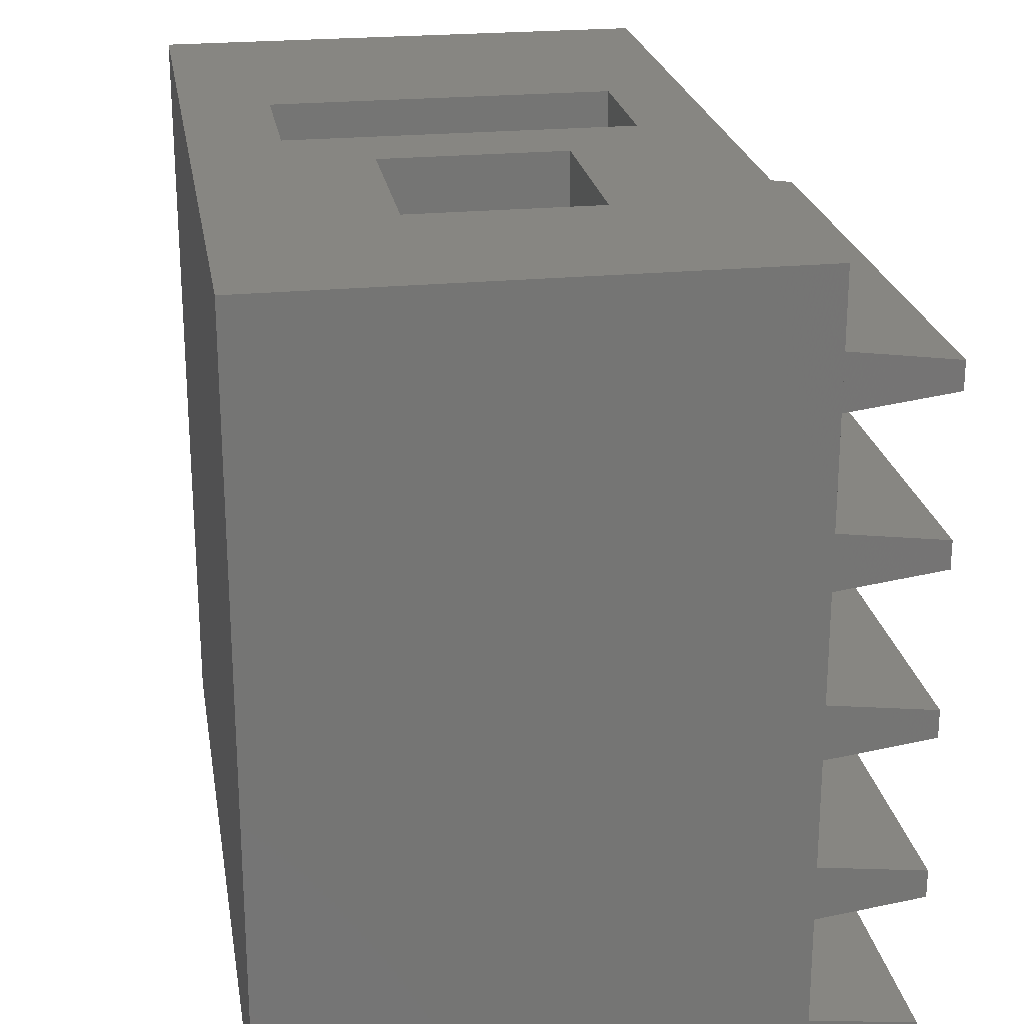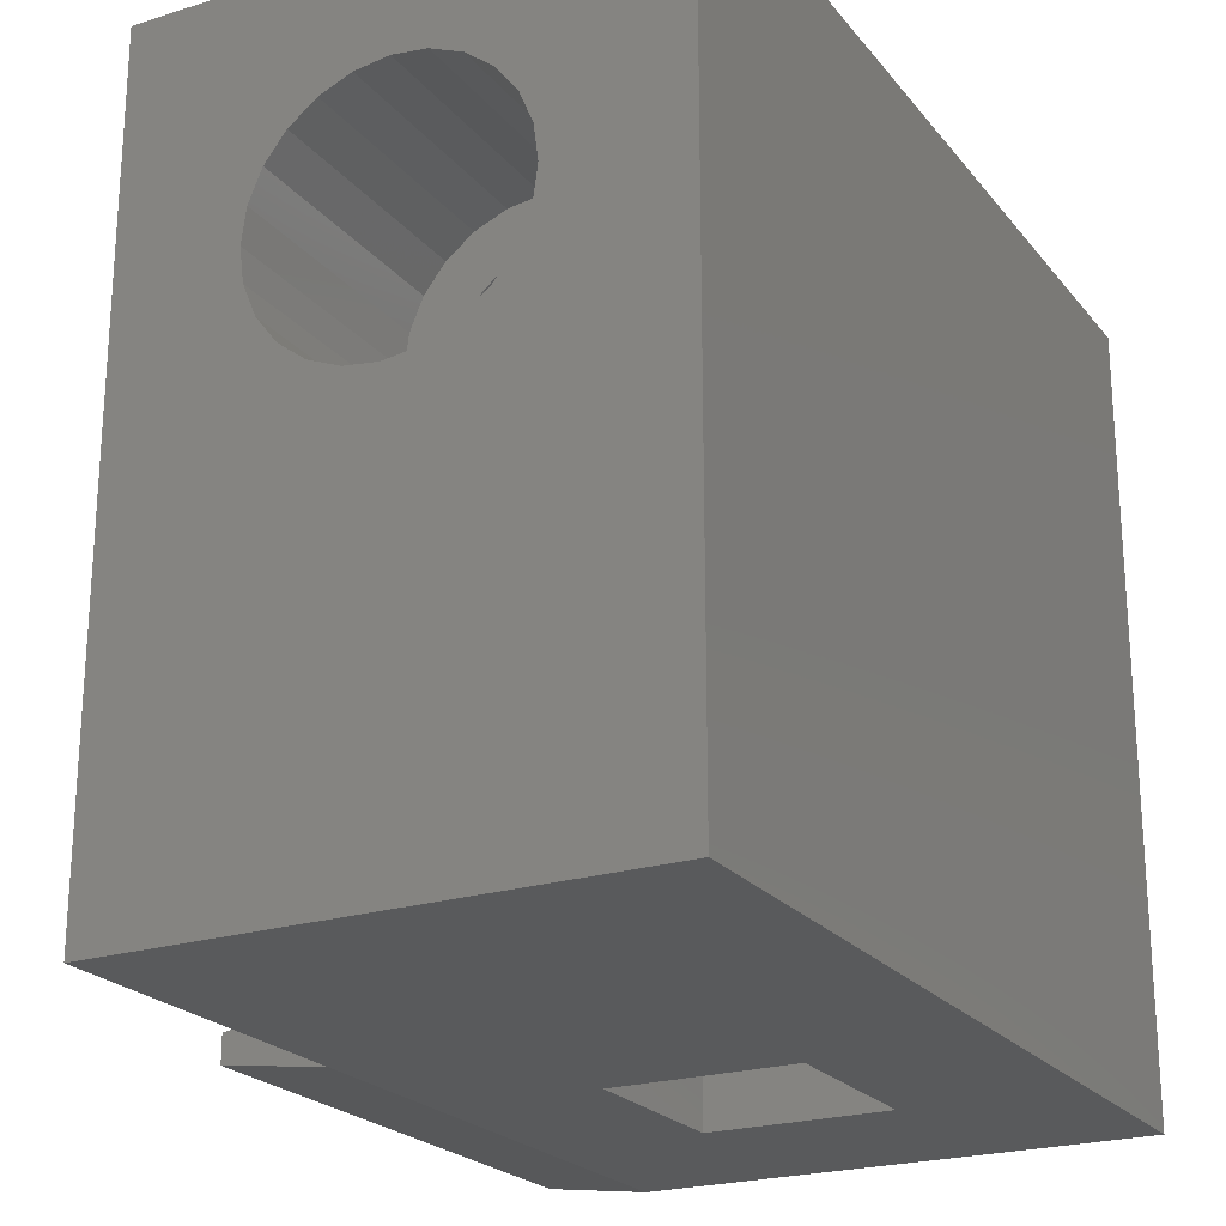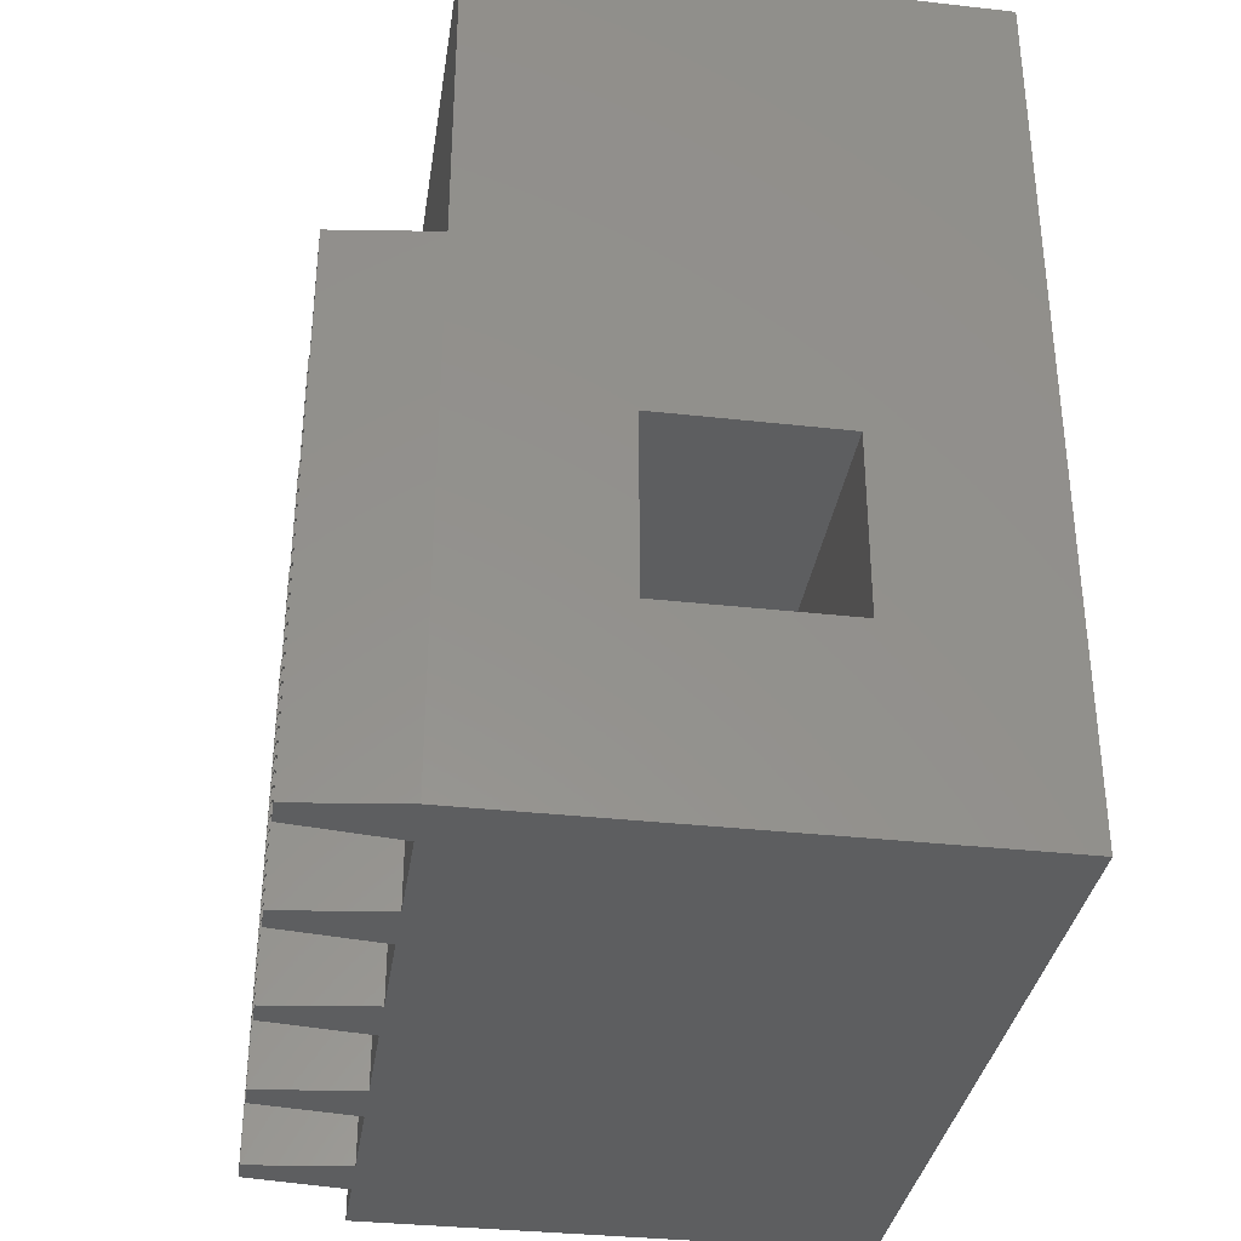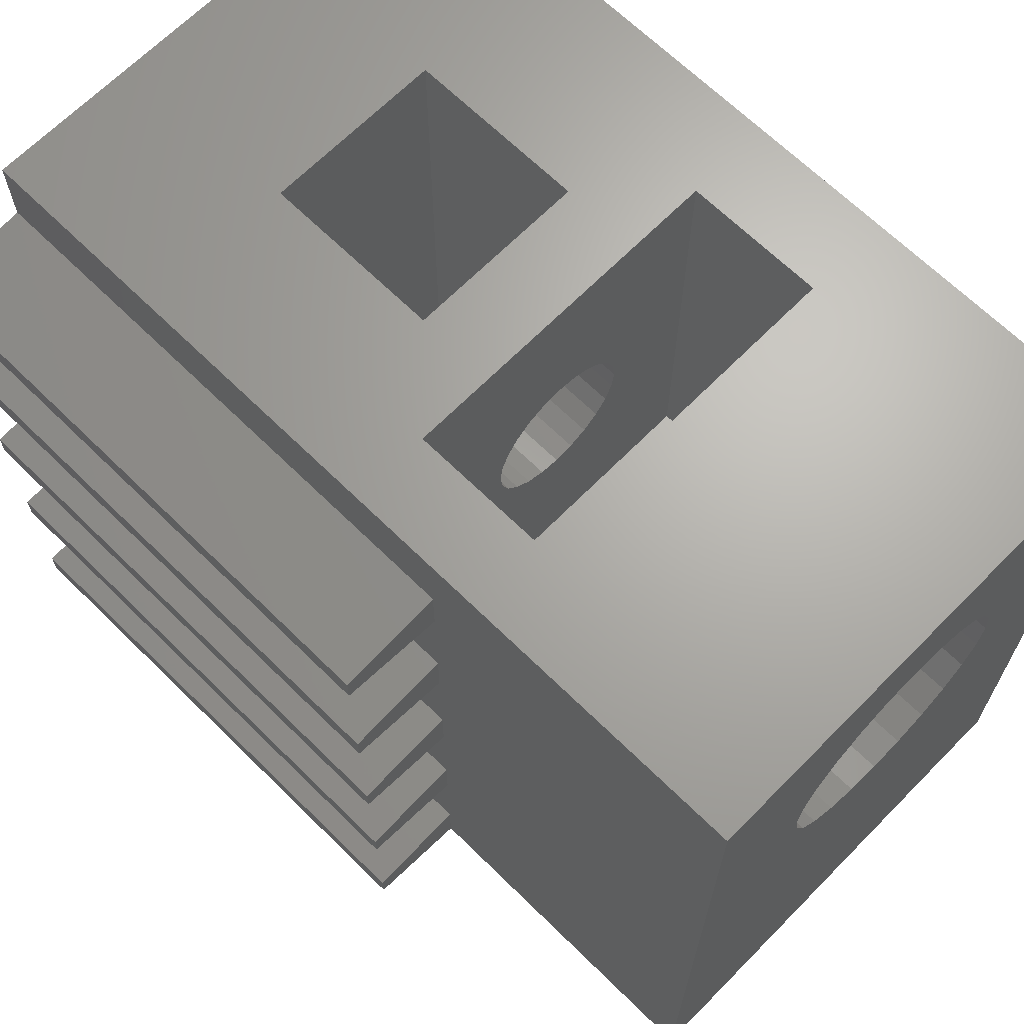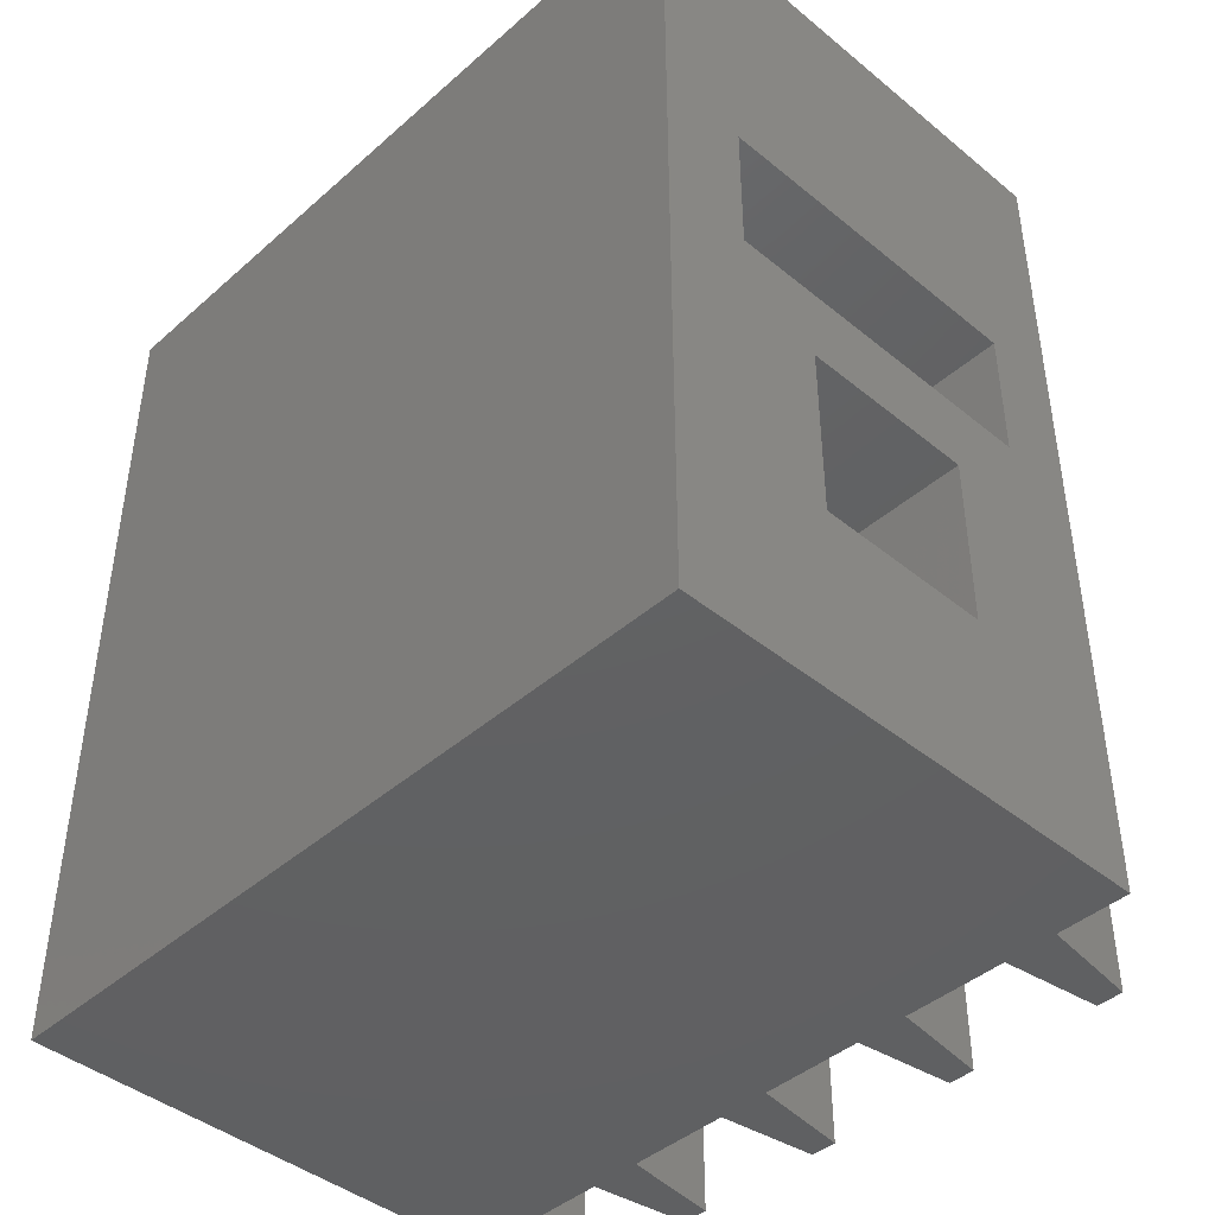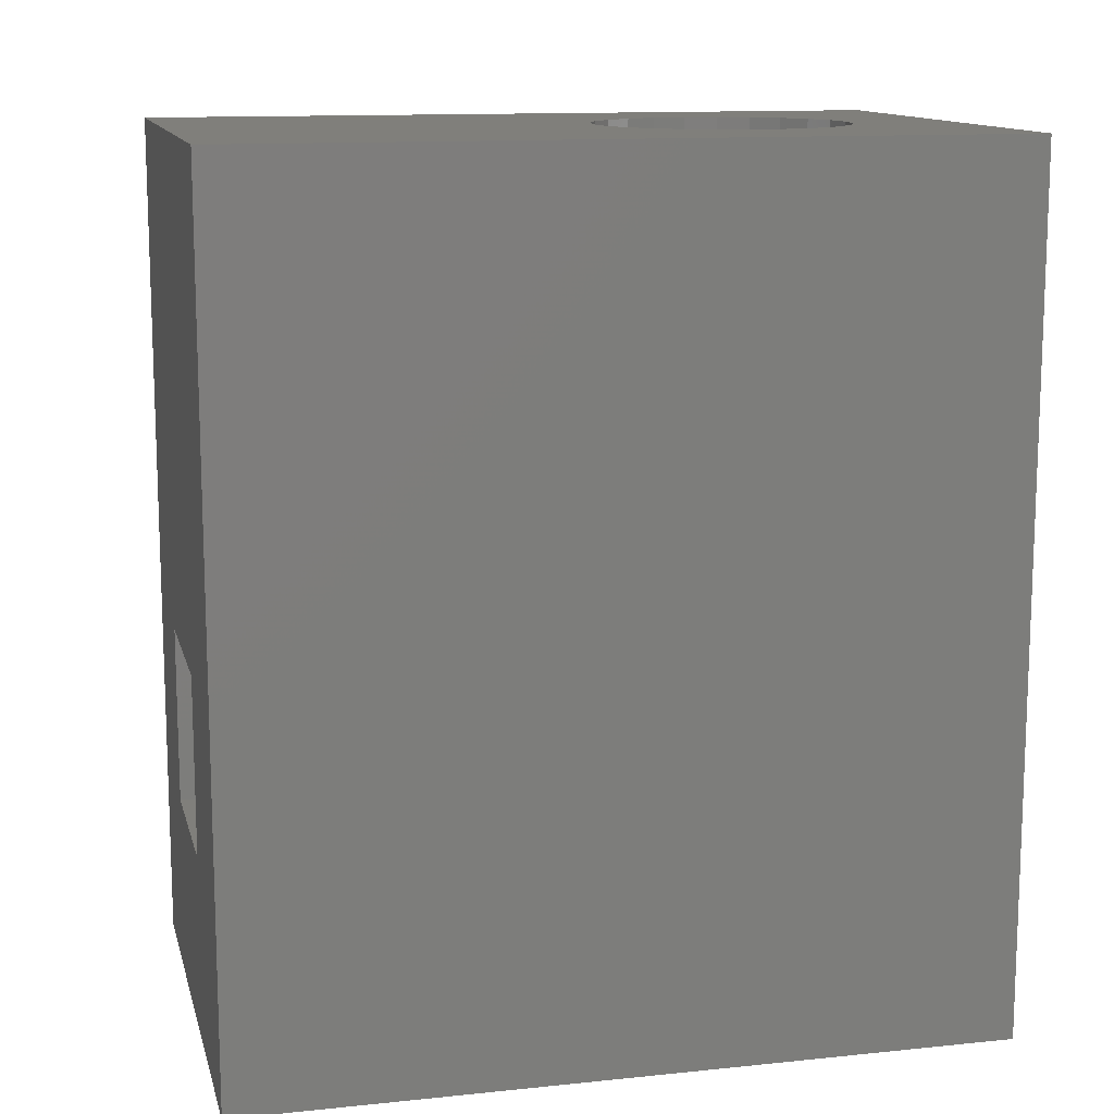
<metadata>
{"format":"stl","ext":"stl","renderer":"f3d","projection":"perspective","resolution":1024,"background":"white","views":[{"elev":23.1,"azim":170.6,"up":"+Y"},{"elev":-22.6,"azim":28.3,"up":"+Y"},{"elev":-34.3,"azim":-8.6,"up":"+Z"},{"elev":66.7,"azim":-45.4,"up":"+Y"},{"elev":-43.0,"azim":136.0,"up":"+Z"},{"elev":12.6,"azim":76.5,"up":"+Z"}]}
</metadata>
<code>
# stl→obj: 214 verts, 438 faces
v 10 15 -0.5
v 10 0 16.5
v 10 0 -0.5
v 10 15 16.5
v 1.7 6 11
v 8.3 6 8.3
v 1.7 6 8.3
v 8.3 6 11
v 8.3 15 11
v 8.3 15 8.3
v 1.7 15 11
v 3.551 10.89 11
v 3.701 11.25 11
v 3.939 11.56 11
v 3.5 10.5 11
v 4.25 11.8 11
v 4.612 11.95 11
v 5 12 11
v 5.388 11.95 11
v 5.75 11.8 11
v 6.061 11.56 11
v 6.299 11.25 11
v 6.449 10.89 11
v 6.5 10.5 11
v 3.939 9.439 11
v 3.701 9.75 11
v 3.551 10.11 11
v 4.25 9.201 11
v 4.612 9.051 11
v 5 9 11
v 5.388 9.051 11
v 5.75 9.201 11
v 6.061 9.439 11
v 6.299 9.75 11
v 6.449 10.11 11
v 1.7 15 8.3
v 4.25 11.8 12
v 3.939 11.56 12
v 6.449 10.89 12
v 6.5 10.5 12
v 6.449 10.11 12
v 6.061 11.56 12
v 5.75 11.8 12
v 4.612 11.95 12
v 5.388 11.95 12
v 5 12 12
v 5.388 9.051 12
v 5.75 9.201 12
v 4.25 9.201 12
v 4.612 9.051 12
v 3.939 9.439 12
v 3.5 10.5 12
v 3.551 10.89 12
v 5 9 12
v 3.551 10.11 12
v 6.061 9.439 12
v 6.299 9.75 12
v 6.299 11.25 12
v 3.701 9.75 12
v 3.701 11.25 12
v 2.585 9.853 12
v 2.585 11.15 12
v 2.5 10.5 12
v 2.835 9.25 12
v 2.835 11.75 12
v 3.232 8.732 12
v 3.232 12.27 12
v 3.75 8.335 12
v 4.353 8.085 12
v 5 8 12
v 5.647 8.085 12
v 6.25 8.335 12
v 6.768 8.732 12
v 3.75 12.67 12
v 4.353 12.91 12
v 5 13 12
v 5.647 12.91 12
v 6.25 12.67 12
v 6.768 12.27 12
v 7.165 9.25 12
v 7.165 11.75 12
v 7.415 9.853 12
v 7.415 11.15 12
v 7.5 10.5 12
v 6.25 12.67 16.5
v 5.647 12.91 16.5
v 6.768 12.27 16.5
v 7.165 11.75 16.5
v 7.415 11.15 16.5
v 7.5 10.5 16.5
v 7.415 9.853 16.5
v 7.165 9.25 16.5
v 6.768 8.732 16.5
v 6.25 8.335 16.5
v 5.647 8.085 16.5
v 5 8 16.5
v 4.353 8.085 16.5
v 3.75 8.335 16.5
v 3.232 8.732 16.5
v 2.835 9.25 16.5
v 2.585 9.853 16.5
v 2.5 10.5 16.5
v 2.585 11.15 16.5
v 2.835 11.75 16.5
v 3.232 12.27 16.5
v 3.75 12.67 16.5
v 4.353 12.91 16.5
v 5 13 16.5
v 0.2 -7.852e-15 16.5
v 0.2 15 16.5
v 0.2 -7.852e-15 10
v 0.2 1.044 10
v 0.2 3.126 10
v 0.2 1.044 -0.5
v 0.2 1.3 -0.5
v 0.2 4.17 10
v 0.2 6.252 10
v 0.2 4.17 -0.5
v 0.2 7.297 10
v 0.2 9.378 10
v 0.2 7.297 -0.5
v 0.2 10.42 10
v 0.2 12.5 10
v 0.2 10.42 -0.5
v 0.2 13.55 10
v 0.2 13.55 -0.5
v 0.2 15 -0.5
v 0.2 12.5 -0.5
v 0.2 9.378 -0.5
v 0.2 6.252 -0.5
v 0.2 3.126 -0.5
v -1.8 13.29 10
v -1.8 12.76 -0.5
v -1.8 12.76 10
v -1.8 13.29 -0.5
v -1.8 10.16 10
v -1.8 9.637 -0.5
v -1.8 9.637 10
v -1.8 10.16 -0.5
v -1.8 7.037 10
v -1.8 6.511 -0.5
v -1.8 6.511 10
v -1.8 7.037 -0.5
v -1.8 3.911 10
v -1.8 3.385 -0.5
v -1.8 3.385 10
v -1.8 3.911 -0.5
v -1.8 0.7852 10
v -1.8 0.259 -0.5
v -1.8 0.259 10
v -1.8 0.7852 -0.5
v 6.75 -6.951e-16 3.25
v 0.2 0 -0.5
v 6.75 -1.596e-15 6.75
v 3.25 -1.931e-15 6.75
v 3.25 -1.03e-15 3.25
v 3.25 15 3.25
v 3.25 15 6.75
v 6.75 15 6.75
v 6.75 15 3.25
v 3.551 10.11 8.3
v 3.701 9.75 8.3
v 3.939 9.439 8.3
v 3.5 10.5 8.3
v 4.25 9.201 8.3
v 4.612 9.051 8.3
v 5 9 8.3
v 5.388 9.051 8.3
v 5.75 9.201 8.3
v 6.061 9.439 8.3
v 6.299 9.75 8.3
v 6.449 10.11 8.3
v 6.5 10.5 8.3
v 3.939 11.56 8.3
v 3.701 11.25 8.3
v 3.551 10.89 8.3
v 4.25 11.8 8.3
v 4.612 11.95 8.3
v 5 12 8.3
v 5.388 11.95 8.3
v 5.75 11.8 8.3
v 6.061 11.56 8.3
v 6.201 11.38 8.3
v 6.299 11.25 8.3
v 6.449 10.89 8.3
v 3.5 10.5 6.75
v 3.551 10.89 6.75
v 3.701 11.25 6.75
v 3.939 11.56 6.75
v 4.25 11.8 6.75
v 4.612 11.95 6.75
v 5 12 6.75
v 5.388 11.95 6.75
v 5.75 11.8 6.75
v 6.061 11.56 6.75
v 6.201 11.38 6.75
v 6.299 11.25 6.75
v 6.31 11.22 6.75
v 6.449 10.89 6.75
v 6.5 10.5 6.75
v 3.551 10.11 6.75
v 3.69 9.777 6.75
v 3.701 9.75 6.75
v 3.939 9.439 6.75
v 4.25 9.201 6.75
v 4.612 9.051 6.75
v 5 9 6.75
v 5.388 9.051 6.75
v 5.75 9.201 6.75
v 6.061 9.439 6.75
v 6.299 9.75 6.75
v 6.449 10.11 6.75
v 6.32 11.2 6.971
v 3.68 9.802 6.971
f 1 2 3
f 2 1 4
f 5 6 7
f 6 5 8
f 9 6 8
f 6 9 10
f 11 12 5
f 12 11 13
f 13 11 14
f 14 11 9
f 5 12 15
f 14 9 16
f 16 9 17
f 17 9 18
f 18 9 19
f 19 9 20
f 20 9 21
f 21 9 22
f 22 9 23
f 23 9 24
f 5 25 8
f 25 5 26
f 26 5 27
f 27 5 15
f 8 25 28
f 8 28 29
f 8 29 30
f 8 30 31
f 8 31 32
f 8 32 33
f 8 33 34
f 8 34 35
f 8 35 24
f 8 24 9
f 36 5 7
f 5 36 11
f 37 14 16
f 14 37 38
f 39 24 40
f 24 39 23
f 40 35 41
f 35 40 24
f 42 20 21
f 20 42 43
f 44 16 17
f 16 44 37
f 45 18 19
f 18 45 46
f 43 19 20
f 19 43 45
f 47 32 31
f 32 47 48
f 49 29 28
f 29 49 50
f 51 28 25
f 28 51 49
f 12 52 15
f 52 12 53
f 50 30 29
f 30 50 54
f 15 55 27
f 55 15 52
f 48 33 32
f 33 48 56
f 54 31 30
f 31 54 47
f 46 17 18
f 17 46 44
f 57 33 56
f 33 57 34
f 41 34 57
f 34 41 35
f 42 22 58
f 22 42 21
f 26 51 25
f 51 26 59
f 13 53 12
f 53 13 60
f 27 59 26
f 59 27 55
f 58 23 39
f 23 58 22
f 14 60 13
f 60 14 38
f 61 62 63
f 62 61 64
f 62 64 65
f 65 64 66
f 65 66 67
f 67 66 68
f 67 68 52
f 52 68 55
f 55 68 59
f 59 68 51
f 51 68 69
f 51 69 49
f 49 69 50
f 50 69 70
f 50 70 54
f 54 70 71
f 54 71 47
f 47 71 48
f 48 71 72
f 48 72 56
f 56 72 57
f 57 72 73
f 57 73 41
f 41 73 40
f 52 74 67
f 74 52 53
f 74 53 60
f 74 60 38
f 74 38 75
f 75 38 37
f 75 37 44
f 75 44 76
f 76 44 46
f 76 46 45
f 76 45 77
f 77 45 43
f 77 43 78
f 78 43 42
f 78 42 58
f 78 58 79
f 79 58 39
f 79 39 40
f 79 40 73
f 79 73 80
f 79 80 81
f 81 80 82
f 81 82 83
f 83 82 84
f 85 77 78
f 77 85 86
f 87 78 79
f 78 87 85
f 87 81 88
f 81 87 79
f 88 83 89
f 83 88 81
f 89 84 90
f 84 89 83
f 90 82 91
f 82 90 84
f 91 80 92
f 80 91 82
f 92 73 93
f 73 92 80
f 94 73 72
f 73 94 93
f 95 72 71
f 72 95 94
f 96 71 70
f 71 96 95
f 97 70 69
f 70 97 96
f 98 69 68
f 69 98 97
f 99 68 66
f 68 99 98
f 64 99 66
f 99 64 100
f 61 100 64
f 100 61 101
f 63 101 61
f 101 63 102
f 62 102 63
f 102 62 103
f 65 103 62
f 103 65 104
f 67 104 65
f 104 67 105
f 106 67 74
f 67 106 105
f 107 74 75
f 74 107 106
f 108 75 76
f 75 108 107
f 86 76 77
f 76 86 108
f 109 100 110
f 100 109 99
f 99 109 2
f 110 100 101
f 110 101 102
f 99 2 98
f 98 2 97
f 97 2 96
f 96 2 95
f 95 2 94
f 94 2 93
f 93 2 92
f 92 2 91
f 91 2 90
f 110 107 4
f 107 110 106
f 106 110 105
f 105 110 104
f 104 110 103
f 103 110 102
f 4 107 108
f 4 108 86
f 4 86 85
f 4 85 87
f 4 87 88
f 4 88 89
f 4 89 90
f 4 90 2
f 110 111 109
f 111 110 112
f 112 110 113
f 112 113 114
f 114 113 115
f 113 110 116
f 116 110 117
f 116 117 118
f 117 110 119
f 119 110 120
f 119 120 121
f 120 110 122
f 122 110 123
f 122 123 124
f 123 110 125
f 125 110 126
f 126 110 127
f 128 124 123
f 129 121 120
f 130 118 117
f 131 115 113
f 132 133 134
f 133 132 135
f 136 137 138
f 137 136 139
f 140 141 142
f 141 140 143
f 144 145 146
f 145 144 147
f 148 149 150
f 149 148 151
f 3 152 153
f 152 3 2
f 152 2 154
f 154 2 155
f 155 2 111
f 111 2 109
f 153 156 111
f 156 153 152
f 111 156 155
f 148 114 151
f 114 148 112
f 113 145 131
f 145 113 146
f 126 133 135
f 133 126 128
f 128 126 124
f 124 126 127
f 124 127 121
f 121 127 118
f 118 145 147
f 145 118 131
f 131 118 115
f 115 118 127
f 115 127 1
f 115 1 114
f 114 149 151
f 149 114 153
f 153 114 3
f 3 114 1
f 121 141 143
f 141 121 130
f 130 121 118
f 124 137 139
f 137 124 129
f 129 124 121
f 127 157 1
f 157 127 36
f 36 127 110
f 157 36 158
f 158 36 159
f 36 110 11
f 11 110 9
f 1 10 4
f 10 1 160
f 160 1 157
f 10 160 159
f 10 159 36
f 4 10 9
f 4 9 110
f 123 133 128
f 133 123 134
f 132 126 135
f 126 132 125
f 150 112 148
f 112 150 111
f 136 124 139
f 124 136 122
f 144 118 147
f 118 144 116
f 120 137 129
f 137 120 138
f 111 149 153
f 149 111 150
f 140 121 143
f 121 140 119
f 117 141 130
f 141 117 142
f 7 161 36
f 161 7 162
f 162 7 163
f 163 7 6
f 36 161 164
f 163 6 165
f 165 6 166
f 166 6 167
f 167 6 168
f 168 6 169
f 169 6 170
f 170 6 171
f 171 6 172
f 172 6 173
f 36 174 10
f 174 36 175
f 175 36 176
f 176 36 164
f 10 174 177
f 10 177 178
f 10 178 179
f 10 179 180
f 10 180 181
f 10 181 182
f 10 182 183
f 10 183 184
f 10 184 185
f 10 185 173
f 10 173 6
f 152 157 156
f 157 152 160
f 158 186 155
f 186 158 187
f 187 158 188
f 188 158 189
f 189 158 159
f 189 159 190
f 190 159 191
f 191 159 192
f 192 159 193
f 193 159 194
f 194 159 195
f 195 159 196
f 196 159 197
f 197 159 198
f 198 159 199
f 199 159 200
f 155 201 154
f 201 155 186
f 154 201 202
f 154 202 203
f 154 203 204
f 154 204 205
f 154 205 206
f 154 206 207
f 154 207 208
f 154 208 209
f 154 209 210
f 154 210 211
f 154 211 212
f 154 212 200
f 154 200 159
f 159 152 154
f 152 159 160
f 156 158 155
f 158 156 157
f 183 197 184
f 197 183 196
f 182 196 183
f 196 182 195
f 212 211 171
f 212 171 172
f 200 172 173
f 200 212 172
f 199 200 173
f 199 173 185
f 213 199 185
f 199 213 198
f 184 213 185
f 213 184 197
f 197 198 213
f 197 198 213
f 182 194 195
f 181 194 182
f 181 193 194
f 180 193 181
f 180 192 193
f 179 192 180
f 179 191 192
f 178 191 179
f 178 190 191
f 177 190 178
f 177 189 190
f 174 189 177
f 189 174 188
f 174 175 188
f 188 175 187
f 175 176 187
f 187 176 186
f 176 164 186
f 186 164 201
f 164 161 201
f 201 214 202
f 214 201 161
f 214 203 202
f 162 214 161
f 214 162 203
f 214 203 202
f 203 162 204
f 162 163 204
f 163 205 204
f 165 205 163
f 165 206 205
f 166 206 165
f 166 207 206
f 167 207 166
f 167 208 207
f 168 208 167
f 168 209 208
f 169 209 168
f 169 210 209
f 170 210 169
f 211 210 170
f 211 170 171
f 146 116 144
f 116 146 113
f 138 122 136
f 122 138 120
f 134 125 132
f 125 134 123
f 142 119 140
f 119 142 117

</code>
